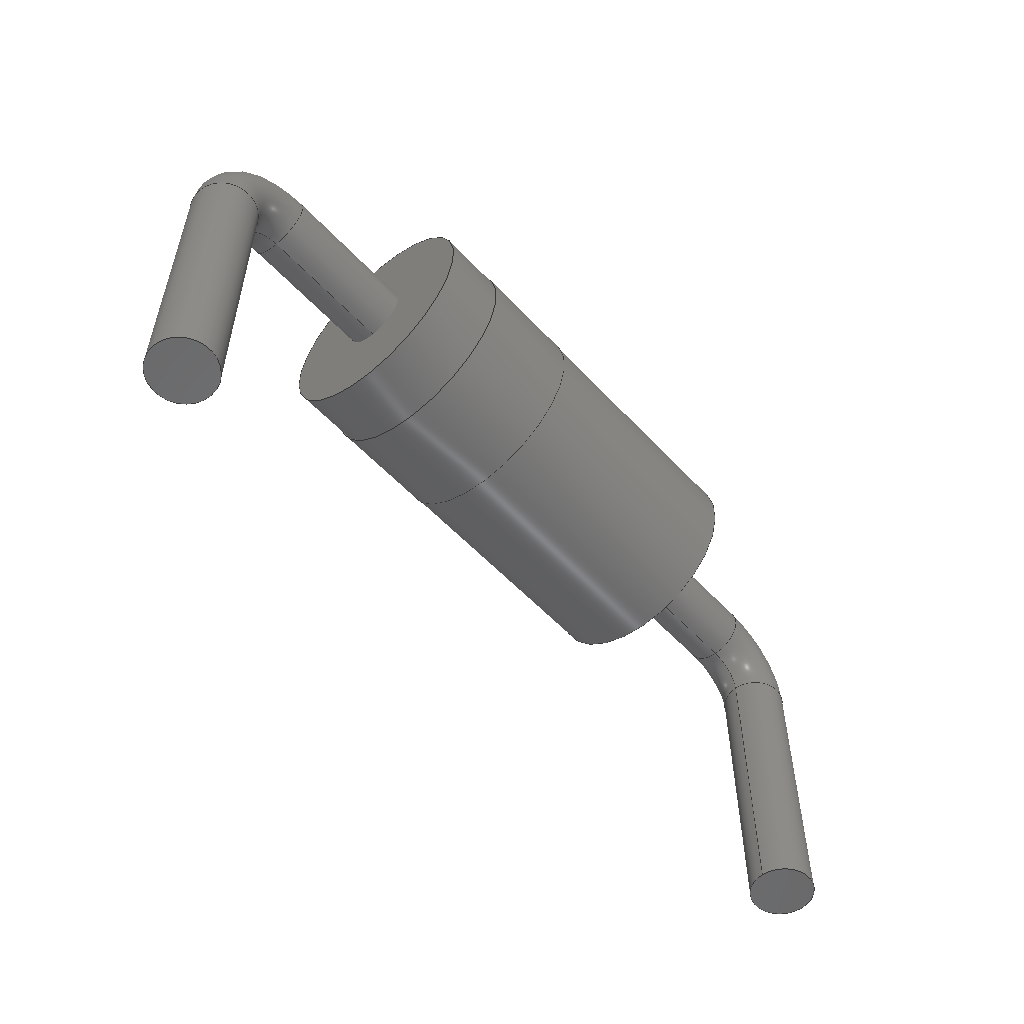
<metadata>
{"format":"step","ext":"step","renderer":"f3d","projection":"perspective","resolution":1024,"background":"white","views":[{"elev":-54.7,"azim":-48.3,"up":"+Z"}]}
</metadata>
<code>
ISO-10303-21;
DATA;
#1 = APPLICATION_PROTOCOL_DEFINITION('international standard',
  'automotive_design',2000,#2);
#2 = APPLICATION_CONTEXT(
  'core data for automotive mechanical design processes');
#3 = SHAPE_DEFINITION_REPRESENTATION(#4,#10);
#4 = PRODUCT_DEFINITION_SHAPE('','',#5);
#5 = PRODUCT_DEFINITION('design','',#6,#9);
#6 = PRODUCT_DEFINITION_FORMATION('','',#7);
#7 = PRODUCT('D_DO-41_SOD81_P10.16mm_Horizontal',
  'D_DO-41_SOD81_P10.16mm_Horizontal','',(#8));
#8 = PRODUCT_CONTEXT('',#2,'mechanical');
#9 = PRODUCT_DEFINITION_CONTEXT('part definition',#2,'design');
#10 = ADVANCED_BREP_SHAPE_REPRESENTATION('',(#11,#15),#350);
#11 = AXIS2_PLACEMENT_3D('',#12,#13,#14);
#12 = CARTESIAN_POINT('',(0,0,0));
#13 = DIRECTION('',(0,0,1));
#14 = DIRECTION('',(1,0,-0));
#15 = MANIFOLD_SOLID_BREP('',#16);
#16 = CLOSED_SHELL('',(#17,#50,#70,#90,#115,#140,#160,#180,#205,#230,
    #256,#282,#307,#332,#341));
#17 = ADVANCED_FACE('',(#18),#45,.T.);
#18 = FACE_BOUND('',#19,.T.);
#19 = EDGE_LOOP('',(#20,#29,#37,#44));
#20 = ORIENTED_EDGE('',*,*,#21,.T.);
#21 = EDGE_CURVE('',#22,#22,#24,.T.);
#22 = VERTEX_POINT('',#23);
#23 = CARTESIAN_POINT('',(3.26,2.138e-15,3.21));
#24 = CIRCLE('',#25,1.36);
#25 = AXIS2_PLACEMENT_3D('',#26,#27,#28);
#26 = CARTESIAN_POINT('',(3.26,8.216e-16,1.85));
#27 = DIRECTION('',(1,0,-0));
#28 = DIRECTION('',(0,9.682e-16,1));
#29 = ORIENTED_EDGE('',*,*,#30,.T.);
#30 = EDGE_CURVE('',#22,#31,#33,.T.);
#31 = VERTEX_POINT('',#32);
#32 = CARTESIAN_POINT('',(4.56,2.138e-15,3.21));
#33 = LINE('',#34,#35);
#34 = CARTESIAN_POINT('',(3.26,2.138e-15,3.21));
#35 = VECTOR('',#36,1);
#36 = DIRECTION('',(1,0,0));
#37 = ORIENTED_EDGE('',*,*,#38,.F.);
#38 = EDGE_CURVE('',#31,#31,#39,.T.);
#39 = CIRCLE('',#40,1.36);
#40 = AXIS2_PLACEMENT_3D('',#41,#42,#43);
#41 = CARTESIAN_POINT('',(4.56,8.216e-16,1.85));
#42 = DIRECTION('',(1,0,-0));
#43 = DIRECTION('',(0,9.682e-16,1));
#44 = ORIENTED_EDGE('',*,*,#30,.F.);
#45 = CYLINDRICAL_SURFACE('',#46,1.36);
#46 = AXIS2_PLACEMENT_3D('',#47,#48,#49);
#47 = CARTESIAN_POINT('',(3.26,8.216e-16,1.85));
#48 = DIRECTION('',(1,0,0));
#49 = DIRECTION('',(0,9.682e-16,1));
#50 = ADVANCED_FACE('',(#51,#54),#65,.F.);
#51 = FACE_BOUND('',#52,.T.);
#52 = EDGE_LOOP('',(#53));
#53 = ORIENTED_EDGE('',*,*,#21,.F.);
#54 = FACE_BOUND('',#55,.T.);
#55 = EDGE_LOOP('',(#56));
#56 = ORIENTED_EDGE('',*,*,#57,.T.);
#57 = EDGE_CURVE('',#58,#58,#60,.T.);
#58 = VERTEX_POINT('',#59);
#59 = CARTESIAN_POINT('',(3.26,2.132e-15,3.2));
#60 = CIRCLE('',#61,1.35);
#61 = AXIS2_PLACEMENT_3D('',#62,#63,#64);
#62 = CARTESIAN_POINT('',(3.26,8.216e-16,1.85));
#63 = DIRECTION('',(1,0,-0));
#64 = DIRECTION('',(0,9.704e-16,1));
#65 = PLANE('',#66);
#66 = AXIS2_PLACEMENT_3D('',#67,#68,#69);
#67 = CARTESIAN_POINT('',(3.26,8.216e-16,1.85));
#68 = DIRECTION('',(1,0,0));
#69 = DIRECTION('',(0,9.727e-16,1));
#70 = ADVANCED_FACE('',(#71,#74),#85,.T.);
#71 = FACE_BOUND('',#72,.T.);
#72 = EDGE_LOOP('',(#73));
#73 = ORIENTED_EDGE('',*,*,#38,.T.);
#74 = FACE_BOUND('',#75,.T.);
#75 = EDGE_LOOP('',(#76));
#76 = ORIENTED_EDGE('',*,*,#77,.F.);
#77 = EDGE_CURVE('',#78,#78,#80,.T.);
#78 = VERTEX_POINT('',#79);
#79 = CARTESIAN_POINT('',(4.56,2.132e-15,3.2));
#80 = CIRCLE('',#81,1.35);
#81 = AXIS2_PLACEMENT_3D('',#82,#83,#84);
#82 = CARTESIAN_POINT('',(4.56,8.216e-16,1.85));
#83 = DIRECTION('',(1,0,-0));
#84 = DIRECTION('',(0,9.704e-16,1));
#85 = PLANE('',#86);
#86 = AXIS2_PLACEMENT_3D('',#87,#88,#89);
#87 = CARTESIAN_POINT('',(4.56,8.216e-16,1.85));
#88 = DIRECTION('',(1,0,0));
#89 = DIRECTION('',(0,9.682e-16,1));
#90 = ADVANCED_FACE('',(#91),#110,.T.);
#91 = FACE_BOUND('',#92,.T.);
#92 = EDGE_LOOP('',(#93,#101,#108,#109));
#93 = ORIENTED_EDGE('',*,*,#94,.F.);
#94 = EDGE_CURVE('',#95,#58,#97,.T.);
#95 = VERTEX_POINT('',#96);
#96 = CARTESIAN_POINT('',(2.48,2.132e-15,3.2));
#97 = LINE('',#98,#99);
#98 = CARTESIAN_POINT('',(2.48,2.132e-15,3.2));
#99 = VECTOR('',#100,1);
#100 = DIRECTION('',(1,0,0));
#101 = ORIENTED_EDGE('',*,*,#102,.T.);
#102 = EDGE_CURVE('',#95,#95,#103,.T.);
#103 = CIRCLE('',#104,1.35);
#104 = AXIS2_PLACEMENT_3D('',#105,#106,#107);
#105 = CARTESIAN_POINT('',(2.48,8.216e-16,1.85));
#106 = DIRECTION('',(1,0,-0));
#107 = DIRECTION('',(0,9.704e-16,1));
#108 = ORIENTED_EDGE('',*,*,#94,.T.);
#109 = ORIENTED_EDGE('',*,*,#57,.F.);
#110 = CYLINDRICAL_SURFACE('',#111,1.35);
#111 = AXIS2_PLACEMENT_3D('',#112,#113,#114);
#112 = CARTESIAN_POINT('',(2.48,8.216e-16,1.85));
#113 = DIRECTION('',(1,0,0));
#114 = DIRECTION('',(0,9.704e-16,1));
#115 = ADVANCED_FACE('',(#116),#135,.T.);
#116 = FACE_BOUND('',#117,.T.);
#117 = EDGE_LOOP('',(#118,#119,#127,#134));
#118 = ORIENTED_EDGE('',*,*,#77,.T.);
#119 = ORIENTED_EDGE('',*,*,#120,.T.);
#120 = EDGE_CURVE('',#78,#121,#123,.T.);
#121 = VERTEX_POINT('',#122);
#122 = CARTESIAN_POINT('',(7.68,2.132e-15,3.2));
#123 = LINE('',#124,#125);
#124 = CARTESIAN_POINT('',(2.48,2.132e-15,3.2));
#125 = VECTOR('',#126,1);
#126 = DIRECTION('',(1,0,0));
#127 = ORIENTED_EDGE('',*,*,#128,.F.);
#128 = EDGE_CURVE('',#121,#121,#129,.T.);
#129 = CIRCLE('',#130,1.35);
#130 = AXIS2_PLACEMENT_3D('',#131,#132,#133);
#131 = CARTESIAN_POINT('',(7.68,8.216e-16,1.85));
#132 = DIRECTION('',(1,0,-0));
#133 = DIRECTION('',(0,9.704e-16,1));
#134 = ORIENTED_EDGE('',*,*,#120,.F.);
#135 = CYLINDRICAL_SURFACE('',#136,1.35);
#136 = AXIS2_PLACEMENT_3D('',#137,#138,#139);
#137 = CARTESIAN_POINT('',(2.48,8.216e-16,1.85));
#138 = DIRECTION('',(1,0,0));
#139 = DIRECTION('',(0,9.704e-16,1));
#140 = ADVANCED_FACE('',(#141,#144),#155,.F.);
#141 = FACE_BOUND('',#142,.T.);
#142 = EDGE_LOOP('',(#143));
#143 = ORIENTED_EDGE('',*,*,#102,.F.);
#144 = FACE_BOUND('',#145,.T.);
#145 = EDGE_LOOP('',(#146));
#146 = ORIENTED_EDGE('',*,*,#147,.T.);
#147 = EDGE_CURVE('',#148,#148,#150,.T.);
#148 = VERTEX_POINT('',#149);
#149 = CARTESIAN_POINT('',(2.48,7.661e-16,1.45));
#150 = CIRCLE('',#151,0.4);
#151 = AXIS2_PLACEMENT_3D('',#152,#153,#154);
#152 = CARTESIAN_POINT('',(2.48,8.549e-16,1.85));
#153 = DIRECTION('',(1,0,0));
#154 = DIRECTION('',(0,-2.22e-16,-1));
#155 = PLANE('',#156);
#156 = AXIS2_PLACEMENT_3D('',#157,#158,#159);
#157 = CARTESIAN_POINT('',(2.48,8.216e-16,1.85));
#158 = DIRECTION('',(1,0,0));
#159 = DIRECTION('',(0,9.704e-16,1));
#160 = ADVANCED_FACE('',(#161,#164),#175,.T.);
#161 = FACE_BOUND('',#162,.F.);
#162 = EDGE_LOOP('',(#163));
#163 = ORIENTED_EDGE('',*,*,#128,.F.);
#164 = FACE_BOUND('',#165,.F.);
#165 = EDGE_LOOP('',(#166));
#166 = ORIENTED_EDGE('',*,*,#167,.T.);
#167 = EDGE_CURVE('',#168,#168,#170,.T.);
#168 = VERTEX_POINT('',#169);
#169 = CARTESIAN_POINT('',(7.68,7.661e-16,1.45));
#170 = CIRCLE('',#171,0.4);
#171 = AXIS2_PLACEMENT_3D('',#172,#173,#174);
#172 = CARTESIAN_POINT('',(7.68,8.549e-16,1.85));
#173 = DIRECTION('',(1,0,0));
#174 = DIRECTION('',(0,-2.22e-16,-1));
#175 = PLANE('',#176);
#176 = AXIS2_PLACEMENT_3D('',#177,#178,#179);
#177 = CARTESIAN_POINT('',(7.68,8.216e-16,1.85));
#178 = DIRECTION('',(1,0,0));
#179 = DIRECTION('',(0,9.704e-16,1));
#180 = ADVANCED_FACE('',(#181),#200,.T.);
#181 = FACE_BOUND('',#182,.T.);
#182 = EDGE_LOOP('',(#183,#192,#198,#199));
#183 = ORIENTED_EDGE('',*,*,#184,.F.);
#184 = EDGE_CURVE('',#185,#185,#187,.T.);
#185 = VERTEX_POINT('',#186);
#186 = CARTESIAN_POINT('',(0.8,7.661e-16,1.45));
#187 = CIRCLE('',#188,0.4);
#188 = AXIS2_PLACEMENT_3D('',#189,#190,#191);
#189 = CARTESIAN_POINT('',(0.8,8.549e-16,1.85));
#190 = DIRECTION('',(-1,-4.079e-32,-1.837e-16));
#191 = DIRECTION('',(-1.837e-16,2.22e-16,1));
#192 = ORIENTED_EDGE('',*,*,#193,.T.);
#193 = EDGE_CURVE('',#185,#148,#194,.T.);
#194 = LINE('',#195,#196);
#195 = CARTESIAN_POINT('',(0.8,7.661e-16,1.45));
#196 = VECTOR('',#197,1);
#197 = DIRECTION('',(1,0,0));
#198 = ORIENTED_EDGE('',*,*,#147,.F.);
#199 = ORIENTED_EDGE('',*,*,#193,.F.);
#200 = CYLINDRICAL_SURFACE('',#201,0.4);
#201 = AXIS2_PLACEMENT_3D('',#202,#203,#204);
#202 = CARTESIAN_POINT('',(0.8,8.549e-16,1.85));
#203 = DIRECTION('',(1,0,0));
#204 = DIRECTION('',(0,-2.22e-16,-1));
#205 = ADVANCED_FACE('',(#206),#225,.T.);
#206 = FACE_BOUND('',#207,.T.);
#207 = EDGE_LOOP('',(#208,#209,#217,#224));
#208 = ORIENTED_EDGE('',*,*,#167,.T.);
#209 = ORIENTED_EDGE('',*,*,#210,.T.);
#210 = EDGE_CURVE('',#168,#211,#213,.T.);
#211 = VERTEX_POINT('',#212);
#212 = CARTESIAN_POINT('',(9.36,7.661e-16,1.45));
#213 = LINE('',#214,#215);
#214 = CARTESIAN_POINT('',(0.8,7.661e-16,1.45));
#215 = VECTOR('',#216,1);
#216 = DIRECTION('',(1,0,0));
#217 = ORIENTED_EDGE('',*,*,#218,.F.);
#218 = EDGE_CURVE('',#211,#211,#219,.T.);
#219 = CIRCLE('',#220,0.4);
#220 = AXIS2_PLACEMENT_3D('',#221,#222,#223);
#221 = CARTESIAN_POINT('',(9.36,8.549e-16,1.85));
#222 = DIRECTION('',(1,0,0));
#223 = DIRECTION('',(0,-2.22e-16,-1));
#224 = ORIENTED_EDGE('',*,*,#210,.F.);
#225 = CYLINDRICAL_SURFACE('',#226,0.4);
#226 = AXIS2_PLACEMENT_3D('',#227,#228,#229);
#227 = CARTESIAN_POINT('',(0.8,8.549e-16,1.85));
#228 = DIRECTION('',(1,0,0));
#229 = DIRECTION('',(0,-2.22e-16,-1));
#230 = ADVANCED_FACE('',(#231),#251,.T.);
#231 = FACE_BOUND('',#232,.T.);
#232 = EDGE_LOOP('',(#233,#242,#243,#244));
#233 = ORIENTED_EDGE('',*,*,#234,.T.);
#234 = EDGE_CURVE('',#235,#185,#237,.T.);
#235 = VERTEX_POINT('',#236);
#236 = CARTESIAN_POINT('',(0.4,6.772e-16,1.05));
#237 = CIRCLE('',#238,0.4);
#238 = AXIS2_PLACEMENT_3D('',#239,#240,#241);
#239 = CARTESIAN_POINT('',(0.8,8.242e-16,1.05));
#240 = DIRECTION('',(0,1,-2.22e-16));
#241 = DIRECTION('',(1,0,0));
#242 = ORIENTED_EDGE('',*,*,#184,.T.);
#243 = ORIENTED_EDGE('',*,*,#234,.F.);
#244 = ORIENTED_EDGE('',*,*,#245,.T.);
#245 = EDGE_CURVE('',#235,#235,#246,.T.);
#246 = CIRCLE('',#247,0.4);
#247 = AXIS2_PLACEMENT_3D('',#248,#249,#250);
#248 = CARTESIAN_POINT('',(0,6.772e-16,1.05));
#249 = DIRECTION('',(-0,2.22e-16,1));
#250 = DIRECTION('',(1,0,0));
#251 = TOROIDAL_SURFACE('',#252,0.8,0.4);
#252 = AXIS2_PLACEMENT_3D('',#253,#254,#255);
#253 = CARTESIAN_POINT('',(0.8,6.772e-16,1.05));
#254 = DIRECTION('',(0,1,-2.22e-16));
#255 = DIRECTION('',(1,0,0));
#256 = ADVANCED_FACE('',(#257),#277,.T.);
#257 = FACE_BOUND('',#258,.T.);
#258 = EDGE_LOOP('',(#259,#268,#275,#276));
#259 = ORIENTED_EDGE('',*,*,#260,.T.);
#260 = EDGE_CURVE('',#211,#261,#263,.T.);
#261 = VERTEX_POINT('',#262);
#262 = CARTESIAN_POINT('',(9.76,6.772e-16,1.05));
#263 = CIRCLE('',#264,0.4);
#264 = AXIS2_PLACEMENT_3D('',#265,#266,#267);
#265 = CARTESIAN_POINT('',(9.36,8.242e-16,1.05));
#266 = DIRECTION('',(0,1,-2.22e-16));
#267 = DIRECTION('',(1,0,0));
#268 = ORIENTED_EDGE('',*,*,#269,.T.);
#269 = EDGE_CURVE('',#261,#261,#270,.T.);
#270 = CIRCLE('',#271,0.4);
#271 = AXIS2_PLACEMENT_3D('',#272,#273,#274);
#272 = CARTESIAN_POINT('',(10.16,6.772e-16,1.05));
#273 = DIRECTION('',(-2.449e-16,2.22e-16,1));
#274 = DIRECTION('',(1,5.439e-32,2.449e-16));
#275 = ORIENTED_EDGE('',*,*,#260,.F.);
#276 = ORIENTED_EDGE('',*,*,#218,.T.);
#277 = TOROIDAL_SURFACE('',#278,0.8,0.4);
#278 = AXIS2_PLACEMENT_3D('',#279,#280,#281);
#279 = CARTESIAN_POINT('',(9.36,6.772e-16,1.05));
#280 = DIRECTION('',(0,1,-2.22e-16));
#281 = DIRECTION('',(1,0,0));
#282 = ADVANCED_FACE('',(#283),#302,.T.);
#283 = FACE_BOUND('',#284,.T.);
#284 = EDGE_LOOP('',(#285,#293,#294,#295));
#285 = ORIENTED_EDGE('',*,*,#286,.T.);
#286 = EDGE_CURVE('',#287,#235,#289,.T.);
#287 = VERTEX_POINT('',#288);
#288 = CARTESIAN_POINT('',(0.4,-2.09e-16,-2.5));
#289 = LINE('',#290,#291);
#290 = CARTESIAN_POINT('',(0.4,6.772e-16,1.05));
#291 = VECTOR('',#292,1);
#292 = DIRECTION('',(0,2.22e-16,1));
#293 = ORIENTED_EDGE('',*,*,#245,.F.);
#294 = ORIENTED_EDGE('',*,*,#286,.F.);
#295 = ORIENTED_EDGE('',*,*,#296,.T.);
#296 = EDGE_CURVE('',#287,#287,#297,.T.);
#297 = CIRCLE('',#298,0.4);
#298 = AXIS2_PLACEMENT_3D('',#299,#300,#301);
#299 = CARTESIAN_POINT('',(0,-1.11e-16,-2.5));
#300 = DIRECTION('',(-0,2.22e-16,1));
#301 = DIRECTION('',(1,0,0));
#302 = CYLINDRICAL_SURFACE('',#303,0.4);
#303 = AXIS2_PLACEMENT_3D('',#304,#305,#306);
#304 = CARTESIAN_POINT('',(0,6.772e-16,1.05));
#305 = DIRECTION('',(0,2.22e-16,1));
#306 = DIRECTION('',(1,0,0));
#307 = ADVANCED_FACE('',(#308),#327,.T.);
#308 = FACE_BOUND('',#309,.T.);
#309 = EDGE_LOOP('',(#310,#318,#325,#326));
#310 = ORIENTED_EDGE('',*,*,#311,.T.);
#311 = EDGE_CURVE('',#261,#312,#314,.T.);
#312 = VERTEX_POINT('',#313);
#313 = CARTESIAN_POINT('',(9.76,-2.09e-16,-2.5));
#314 = LINE('',#315,#316);
#315 = CARTESIAN_POINT('',(9.76,6.772e-16,1.05));
#316 = VECTOR('',#317,1);
#317 = DIRECTION('',(0,-2.22e-16,-1));
#318 = ORIENTED_EDGE('',*,*,#319,.F.);
#319 = EDGE_CURVE('',#312,#312,#320,.T.);
#320 = CIRCLE('',#321,0.4);
#321 = AXIS2_PLACEMENT_3D('',#322,#323,#324);
#322 = CARTESIAN_POINT('',(10.16,-1.11e-16,-2.5));
#323 = DIRECTION('',(-0,-2.22e-16,-1));
#324 = DIRECTION('',(-1,0,0));
#325 = ORIENTED_EDGE('',*,*,#311,.F.);
#326 = ORIENTED_EDGE('',*,*,#269,.F.);
#327 = CYLINDRICAL_SURFACE('',#328,0.4);
#328 = AXIS2_PLACEMENT_3D('',#329,#330,#331);
#329 = CARTESIAN_POINT('',(10.16,6.772e-16,1.05));
#330 = DIRECTION('',(0,-2.22e-16,-1));
#331 = DIRECTION('',(-1,0,0));
#332 = ADVANCED_FACE('',(#333),#336,.T.);
#333 = FACE_BOUND('',#334,.F.);
#334 = EDGE_LOOP('',(#335));
#335 = ORIENTED_EDGE('',*,*,#296,.T.);
#336 = PLANE('',#337);
#337 = AXIS2_PLACEMENT_3D('',#338,#339,#340);
#338 = CARTESIAN_POINT('',(0.4,-1.11e-16,-2.5));
#339 = DIRECTION('',(0,0,-1));
#340 = DIRECTION('',(-1,0,0));
#341 = ADVANCED_FACE('',(#342),#345,.F.);
#342 = FACE_BOUND('',#343,.T.);
#343 = EDGE_LOOP('',(#344));
#344 = ORIENTED_EDGE('',*,*,#319,.T.);
#345 = PLANE('',#346);
#346 = AXIS2_PLACEMENT_3D('',#347,#348,#349);
#347 = CARTESIAN_POINT('',(9.76,-1.11e-16,-2.5));
#348 = DIRECTION('',(0,0,1));
#349 = DIRECTION('',(1,0,0));
#350 = ( GEOMETRIC_REPRESENTATION_CONTEXT(3) 
GLOBAL_UNCERTAINTY_ASSIGNED_CONTEXT((#354)) GLOBAL_UNIT_ASSIGNED_CONTEXT
((#351,#352,#353)) REPRESENTATION_CONTEXT('Context #1',
  '3D Context with UNIT and UNCERTAINTY') );
#351 = ( LENGTH_UNIT() NAMED_UNIT(*) SI_UNIT(.MILLI.,.METRE.) );
#352 = ( NAMED_UNIT(*) PLANE_ANGLE_UNIT() SI_UNIT($,.RADIAN.) );
#353 = ( NAMED_UNIT(*) SI_UNIT($,.STERADIAN.) SOLID_ANGLE_UNIT() );
#354 = UNCERTAINTY_MEASURE_WITH_UNIT(LENGTH_MEASURE(1e-07),#351,
  'distance_accuracy_value','confusion accuracy');
#355 = PRODUCT_RELATED_PRODUCT_CATEGORY('part',$,(#7));
#356 = MECHANICAL_DESIGN_GEOMETRIC_PRESENTATION_REPRESENTATION('',(#357,
    #365,#372,#379,#387,#394,#401,#408,#416,#423,#430,#437,#444,#451,
    #458),#350);
#357 = STYLED_ITEM('color',(#358),#17);
#358 = PRESENTATION_STYLE_ASSIGNMENT((#359));
#359 = SURFACE_STYLE_USAGE(.BOTH.,#360);
#360 = SURFACE_SIDE_STYLE('',(#361));
#361 = SURFACE_STYLE_FILL_AREA(#362);
#362 = FILL_AREA_STYLE('',(#363));
#363 = FILL_AREA_STYLE_COLOUR('',#364);
#364 = COLOUR_RGB('',0.895,0.891,0.813);
#365 = STYLED_ITEM('color',(#366),#50);
#366 = PRESENTATION_STYLE_ASSIGNMENT((#367));
#367 = SURFACE_STYLE_USAGE(.BOTH.,#368);
#368 = SURFACE_SIDE_STYLE('',(#369));
#369 = SURFACE_STYLE_FILL_AREA(#370);
#370 = FILL_AREA_STYLE('',(#371));
#371 = FILL_AREA_STYLE_COLOUR('',#364);
#372 = STYLED_ITEM('color',(#373),#70);
#373 = PRESENTATION_STYLE_ASSIGNMENT((#374));
#374 = SURFACE_STYLE_USAGE(.BOTH.,#375);
#375 = SURFACE_SIDE_STYLE('',(#376));
#376 = SURFACE_STYLE_FILL_AREA(#377);
#377 = FILL_AREA_STYLE('',(#378));
#378 = FILL_AREA_STYLE_COLOUR('',#364);
#379 = STYLED_ITEM('color',(#380),#90);
#380 = PRESENTATION_STYLE_ASSIGNMENT((#381));
#381 = SURFACE_STYLE_USAGE(.BOTH.,#382);
#382 = SURFACE_SIDE_STYLE('',(#383));
#383 = SURFACE_STYLE_FILL_AREA(#384);
#384 = FILL_AREA_STYLE('',(#385));
#385 = FILL_AREA_STYLE_COLOUR('',#386);
#386 = COLOUR_RGB('',0.148,0.145,0.145);
#387 = STYLED_ITEM('color',(#388),#115);
#388 = PRESENTATION_STYLE_ASSIGNMENT((#389));
#389 = SURFACE_STYLE_USAGE(.BOTH.,#390);
#390 = SURFACE_SIDE_STYLE('',(#391));
#391 = SURFACE_STYLE_FILL_AREA(#392);
#392 = FILL_AREA_STYLE('',(#393));
#393 = FILL_AREA_STYLE_COLOUR('',#386);
#394 = STYLED_ITEM('color',(#395),#140);
#395 = PRESENTATION_STYLE_ASSIGNMENT((#396));
#396 = SURFACE_STYLE_USAGE(.BOTH.,#397);
#397 = SURFACE_SIDE_STYLE('',(#398));
#398 = SURFACE_STYLE_FILL_AREA(#399);
#399 = FILL_AREA_STYLE('',(#400));
#400 = FILL_AREA_STYLE_COLOUR('',#386);
#401 = STYLED_ITEM('color',(#402),#160);
#402 = PRESENTATION_STYLE_ASSIGNMENT((#403));
#403 = SURFACE_STYLE_USAGE(.BOTH.,#404);
#404 = SURFACE_SIDE_STYLE('',(#405));
#405 = SURFACE_STYLE_FILL_AREA(#406);
#406 = FILL_AREA_STYLE('',(#407));
#407 = FILL_AREA_STYLE_COLOUR('',#386);
#408 = STYLED_ITEM('color',(#409),#180);
#409 = PRESENTATION_STYLE_ASSIGNMENT((#410));
#410 = SURFACE_STYLE_USAGE(.BOTH.,#411);
#411 = SURFACE_SIDE_STYLE('',(#412));
#412 = SURFACE_STYLE_FILL_AREA(#413);
#413 = FILL_AREA_STYLE('',(#414));
#414 = FILL_AREA_STYLE_COLOUR('',#415);
#415 = COLOUR_RGB('',0.824,0.82,0.781);
#416 = STYLED_ITEM('color',(#417),#205);
#417 = PRESENTATION_STYLE_ASSIGNMENT((#418));
#418 = SURFACE_STYLE_USAGE(.BOTH.,#419);
#419 = SURFACE_SIDE_STYLE('',(#420));
#420 = SURFACE_STYLE_FILL_AREA(#421);
#421 = FILL_AREA_STYLE('',(#422));
#422 = FILL_AREA_STYLE_COLOUR('',#415);
#423 = STYLED_ITEM('color',(#424),#230);
#424 = PRESENTATION_STYLE_ASSIGNMENT((#425));
#425 = SURFACE_STYLE_USAGE(.BOTH.,#426);
#426 = SURFACE_SIDE_STYLE('',(#427));
#427 = SURFACE_STYLE_FILL_AREA(#428);
#428 = FILL_AREA_STYLE('',(#429));
#429 = FILL_AREA_STYLE_COLOUR('',#415);
#430 = STYLED_ITEM('color',(#431),#256);
#431 = PRESENTATION_STYLE_ASSIGNMENT((#432));
#432 = SURFACE_STYLE_USAGE(.BOTH.,#433);
#433 = SURFACE_SIDE_STYLE('',(#434));
#434 = SURFACE_STYLE_FILL_AREA(#435);
#435 = FILL_AREA_STYLE('',(#436));
#436 = FILL_AREA_STYLE_COLOUR('',#415);
#437 = STYLED_ITEM('color',(#438),#282);
#438 = PRESENTATION_STYLE_ASSIGNMENT((#439));
#439 = SURFACE_STYLE_USAGE(.BOTH.,#440);
#440 = SURFACE_SIDE_STYLE('',(#441));
#441 = SURFACE_STYLE_FILL_AREA(#442);
#442 = FILL_AREA_STYLE('',(#443));
#443 = FILL_AREA_STYLE_COLOUR('',#415);
#444 = STYLED_ITEM('color',(#445),#307);
#445 = PRESENTATION_STYLE_ASSIGNMENT((#446));
#446 = SURFACE_STYLE_USAGE(.BOTH.,#447);
#447 = SURFACE_SIDE_STYLE('',(#448));
#448 = SURFACE_STYLE_FILL_AREA(#449);
#449 = FILL_AREA_STYLE('',(#450));
#450 = FILL_AREA_STYLE_COLOUR('',#415);
#451 = STYLED_ITEM('color',(#452),#332);
#452 = PRESENTATION_STYLE_ASSIGNMENT((#453));
#453 = SURFACE_STYLE_USAGE(.BOTH.,#454);
#454 = SURFACE_SIDE_STYLE('',(#455));
#455 = SURFACE_STYLE_FILL_AREA(#456);
#456 = FILL_AREA_STYLE('',(#457));
#457 = FILL_AREA_STYLE_COLOUR('',#415);
#458 = STYLED_ITEM('color',(#459),#341);
#459 = PRESENTATION_STYLE_ASSIGNMENT((#460));
#460 = SURFACE_STYLE_USAGE(.BOTH.,#461);
#461 = SURFACE_SIDE_STYLE('',(#462));
#462 = SURFACE_STYLE_FILL_AREA(#463);
#463 = FILL_AREA_STYLE('',(#464));
#464 = FILL_AREA_STYLE_COLOUR('',#415);
ENDSEC;
END-ISO-10303-21;

</code>
